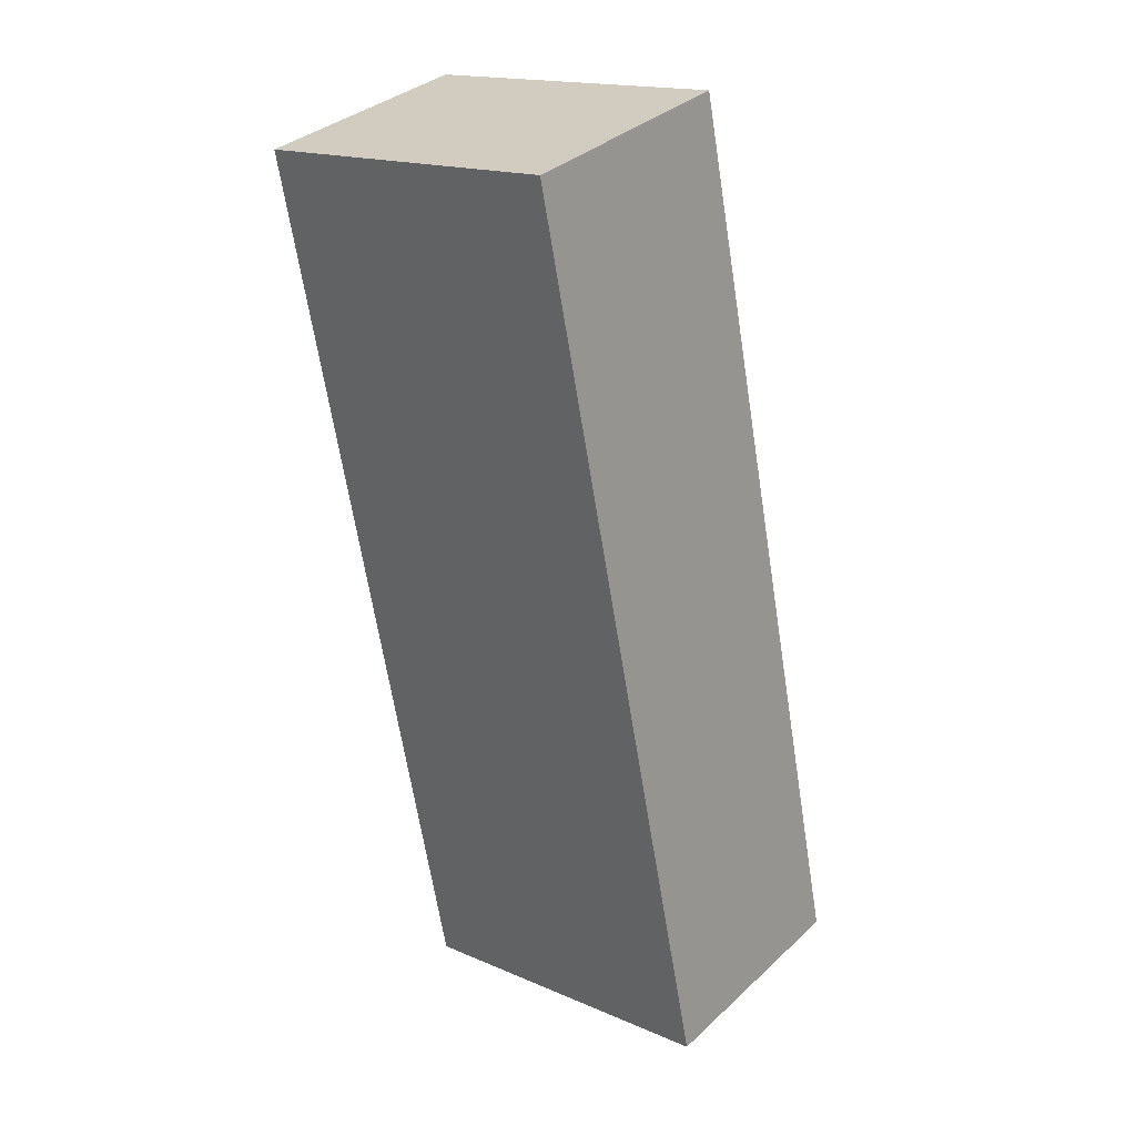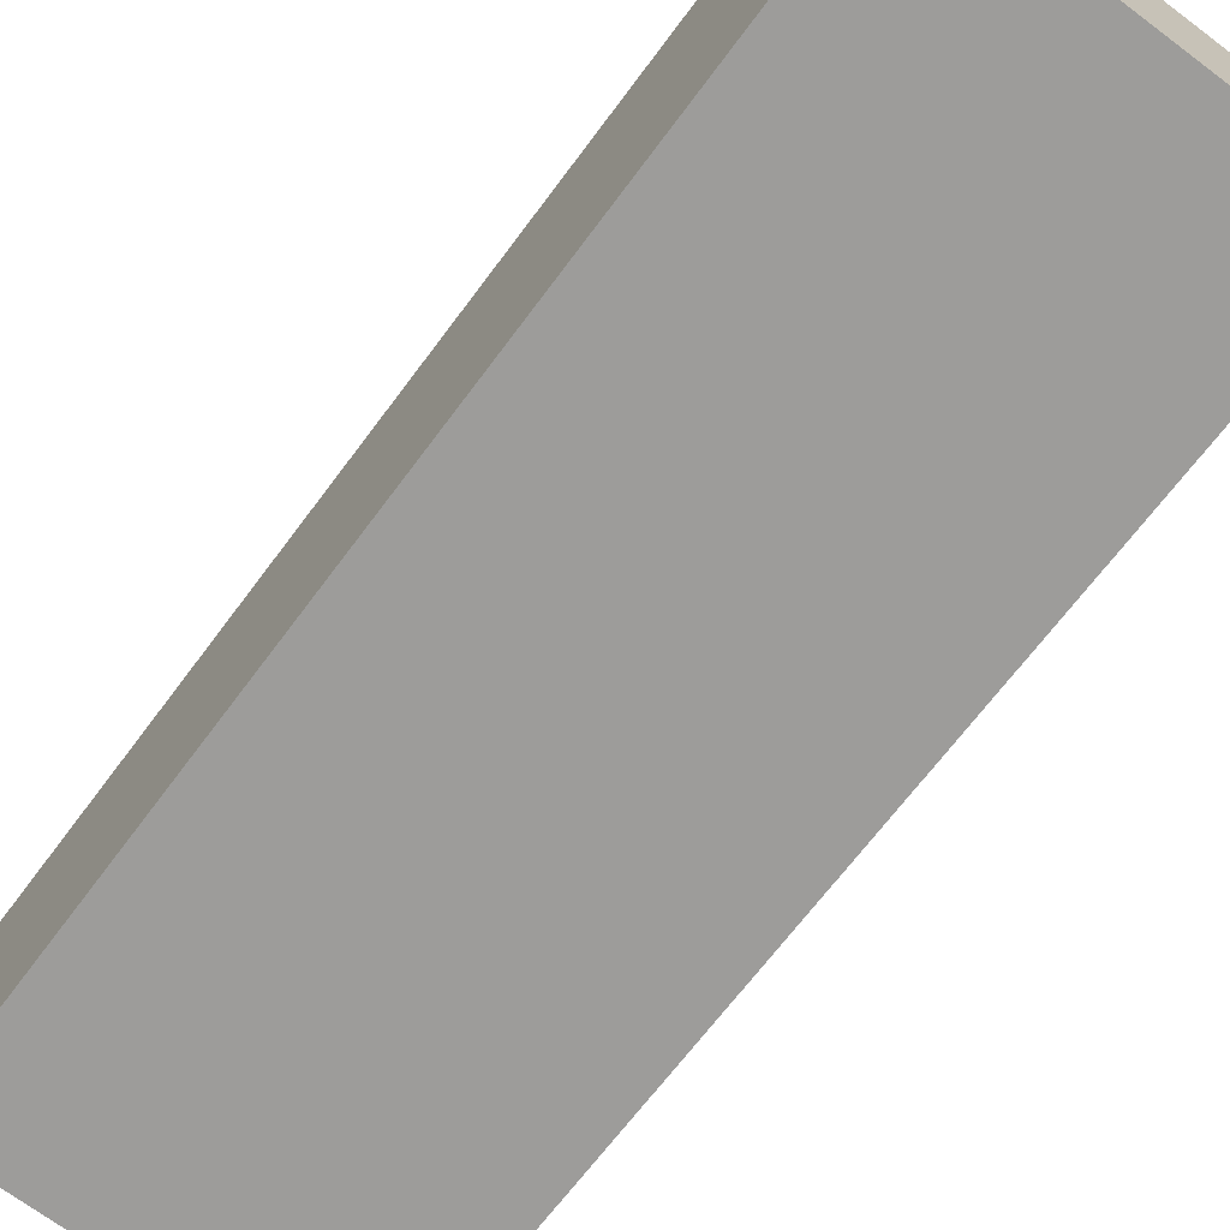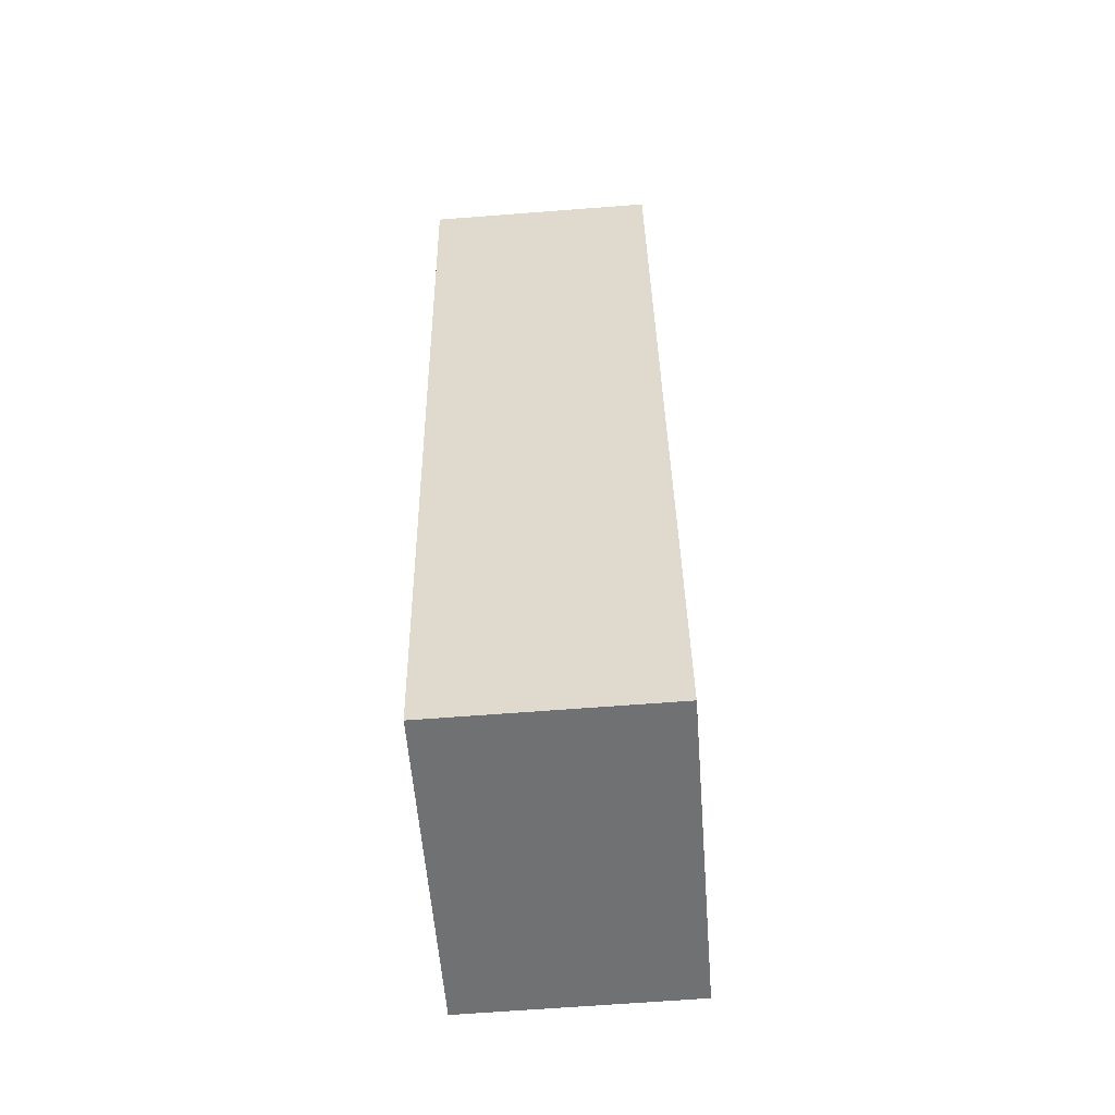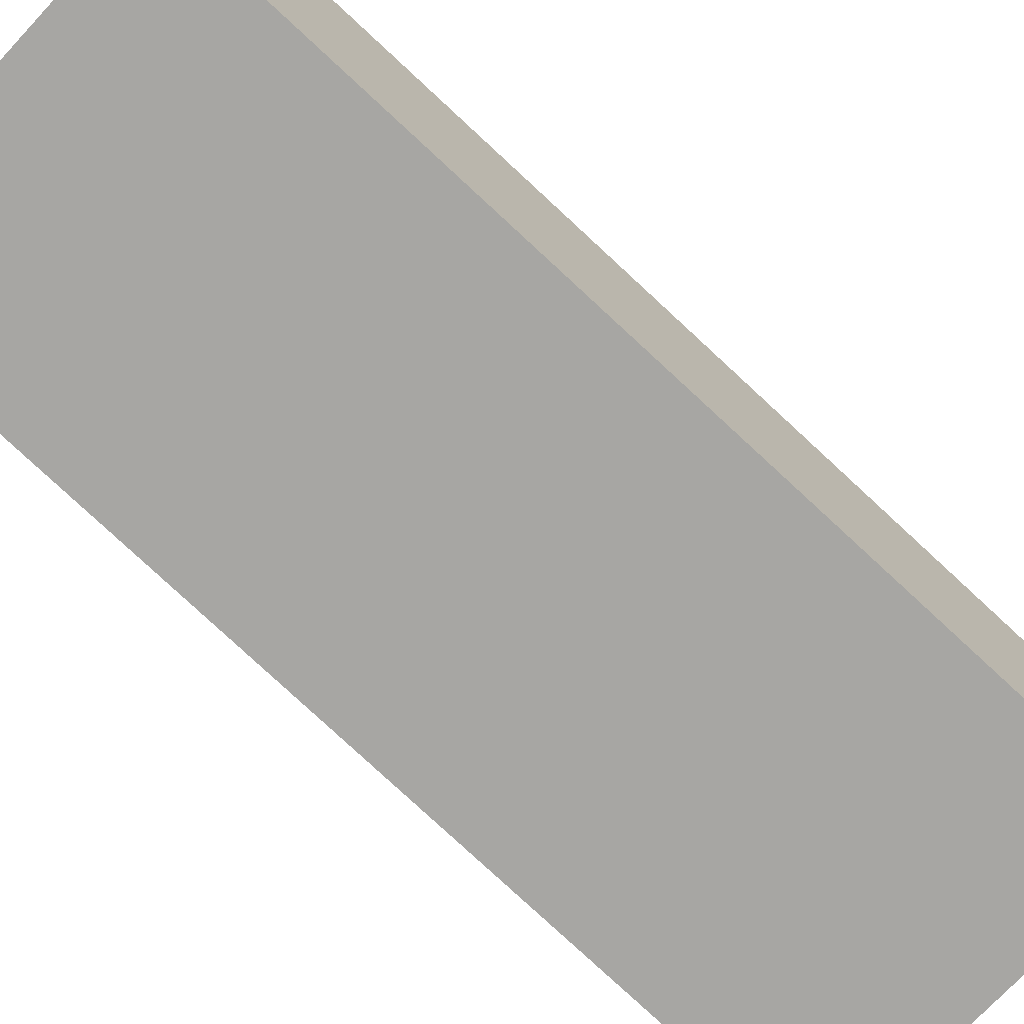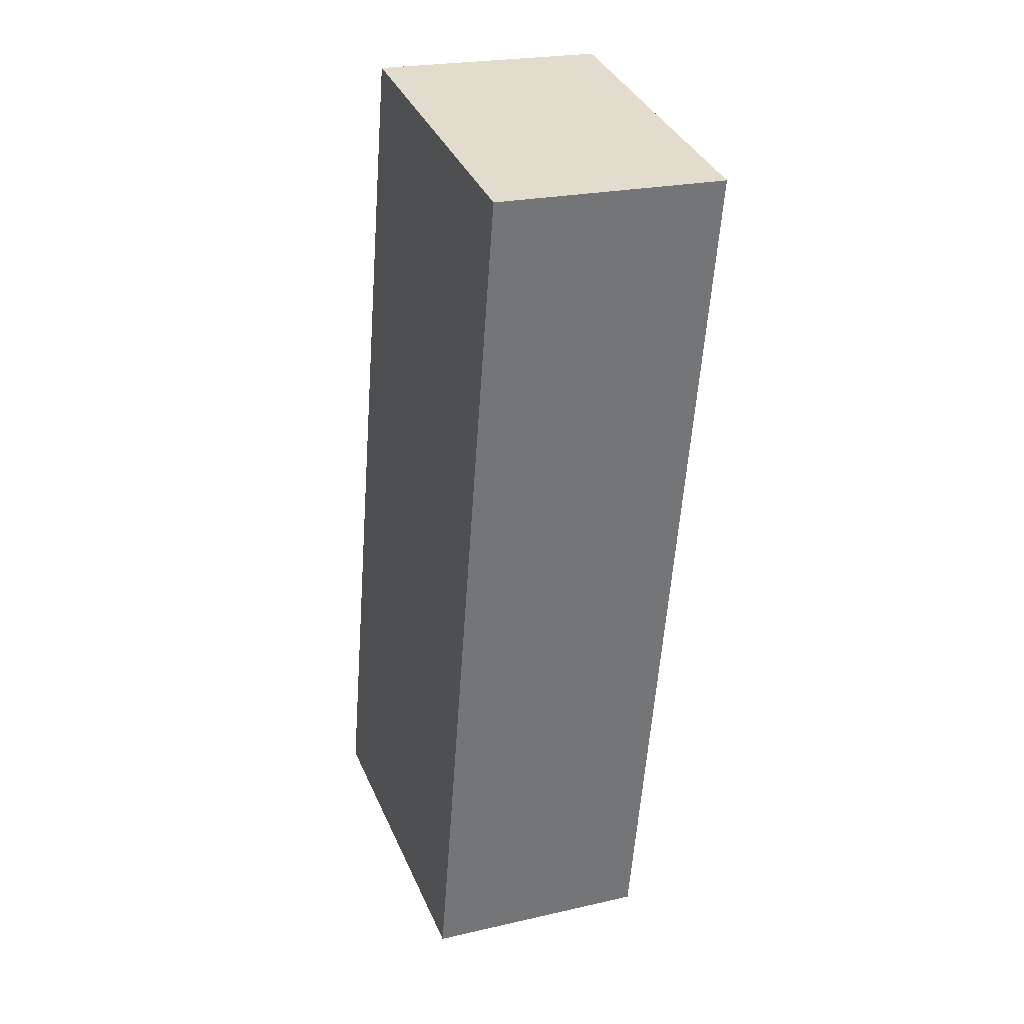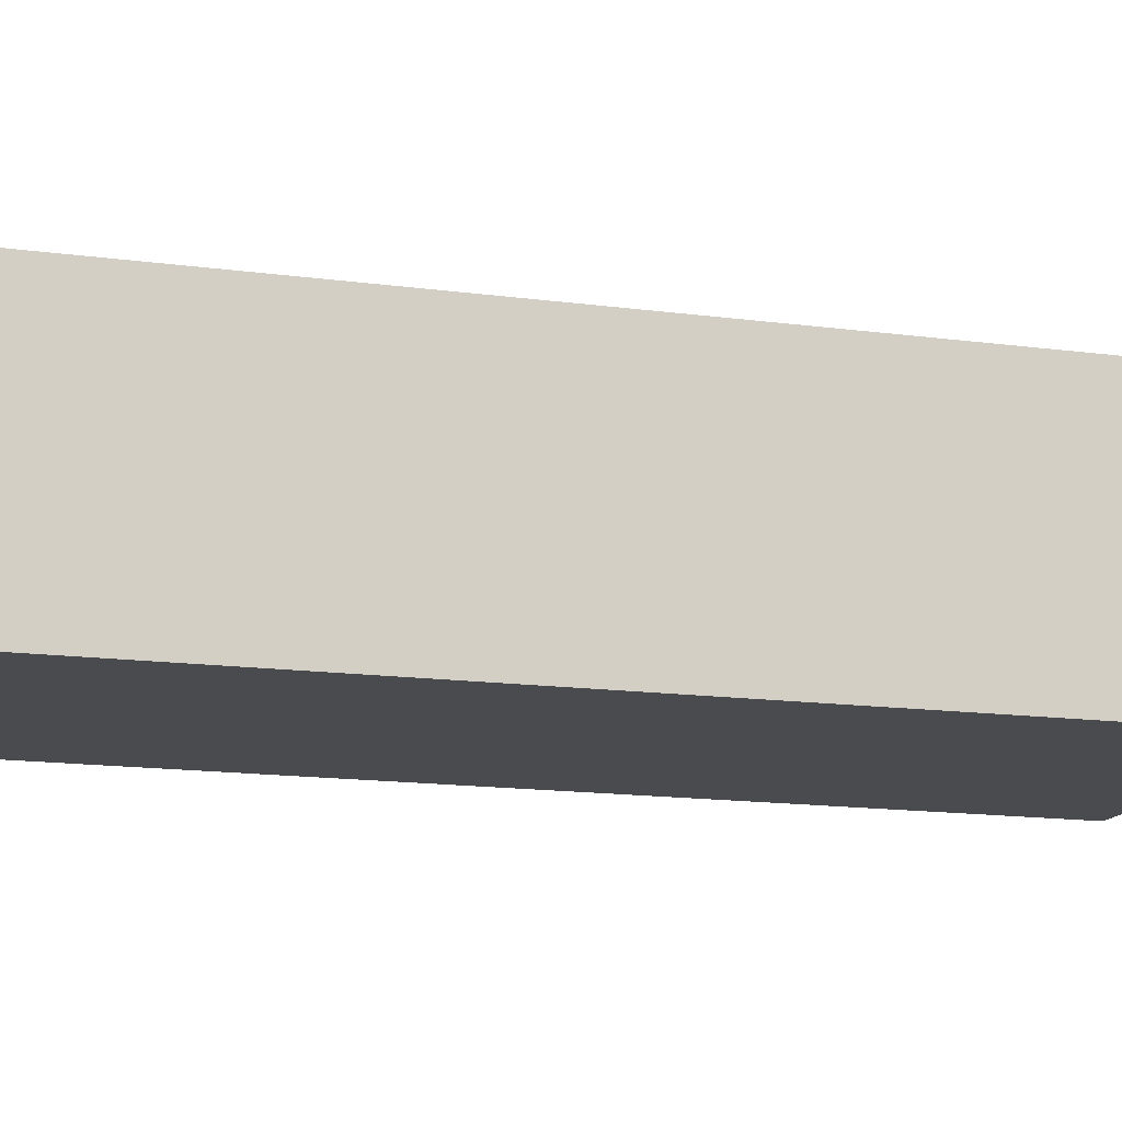
<metadata>
{"format":"obj","ext":"obj","renderer":"f3d","projection":"perspective","resolution":1024,"background":"white","views":[{"elev":34.7,"azim":39.5,"up":"+Z"},{"elev":-70.3,"azim":131.6,"up":"+Y"},{"elev":-66.4,"azim":-85.6,"up":"+Z"},{"elev":-74.2,"azim":35.3,"up":"+Y"},{"elev":22.9,"azim":-111.4,"up":"+Z"},{"elev":-13.8,"azim":61.2,"up":"+Y"}]}
</metadata>
<code>
v  0.049 2.664 -0.255
v  5.762 2.664 -9.525
v  1.978 2.664 -10.29
v  3.64 2.664 0.758
v  0 2.664 1.631e-16
v  1.978 6.3e-16 -10.29
v  0.049 1.561e-17 -0.255
v  0 0 0
v  3.64 -4.641e-17 0.758
v  5.762 5.832e-16 -9.525
g defaultobject
f 1 2 3
f 2 1 4
f 4 1 5
f 6 1 3
f 1 6 7
f 1 7 5
f 5 7 8
f 8 4 5
f 4 8 9
f 9 2 4
f 2 9 10
f 10 3 2
f 3 10 6
f 7 9 8
f 9 7 6
f 9 6 10

</code>
